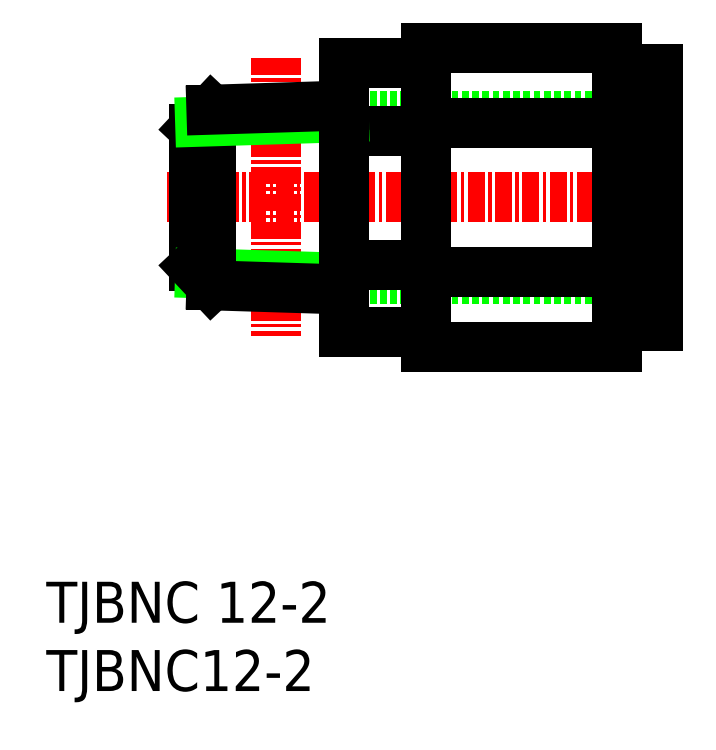
<metadata>
{"format":"dxf","ext":"dxf","renderer":"ezdxf+matplotlib","layout":"modelspace","background":"white","min_lineweight":24,"dpi":150}
</metadata>
<code>
0
SECTION
2
ENTITIES
0
INSERT
8
0
2
*U4
10
0
20
0
30
0
0
INSERT
8
0
2
*U5
10
0
20
0
30
0
0
LINE
8
0
10
11.68
20
30.14
30
0
11
44.79
21
30.14
31
0
0
LINE
8
0
10
11.69
20
42.14
30
0
11
44.79
21
42.14
31
0
0
LINE
8
CENTER
10
16.79
20
46.38
30
0
11
16.79
21
25.99
31
0
0
LINE
8
CENTER
10
8.853
20
36.17
30
0
11
45.7
21
36.17
31
0
0
LINE
8
0
10
10.79
20
41.19
30
0
11
10.79
21
31.12
31
0
0
LINE
8
0
10
12.09
20
42.57
30
0
11
10.79
21
41.19
31
0
0
LINE
8
0
10
27.79
20
26.33
30
0
11
21.79
21
26.33
31
0
0
LINE
8
0
10
21.79
20
30.26
30
0
11
11.26
21
30.59
31
0
0
LINE
8
0
10
27.79
20
41.05
30
0
11
21.79
21
41.05
31
0
0
LINE
8
0
10
21.79
20
29.41
30
0
11
12.09
21
29.71
31
0
0
LINE
8
0
10
12.09
20
29.71
30
0
11
10.79
21
31.09
31
0
0
LINE
8
0
10
12.09
20
42.57
30
0
11
12.09
21
29.71
31
0
0
LINE
8
0
10
27.79
20
31.23
30
0
11
21.79
21
31.23
31
0
0
LINE
8
0
10
27.79
20
45.96
30
0
11
21.79
21
45.96
31
0
0
LINE
8
0
10
21.79
20
42.02
30
0
11
11.26
21
41.69
31
0
0
LINE
8
0
10
27.79
20
47.11
30
0
11
27.79
21
25.17
31
0
0
LINE
8
0
10
21.79
20
45.96
30
0
11
21.79
21
26.33
31
0
0
LINE
8
0
10
21.79
20
42.88
30
0
11
12.09
21
42.57
31
0
0
LINE
8
0
10
41.79
20
45.54
30
0
11
44.79
21
45.54
31
0
0
LINE
8
0
10
41.79
20
25.17
30
0
11
41.79
21
47.11
31
0
0
LINE
8
0
10
41.79
20
25.17
30
0
11
27.79
21
25.17
31
0
0
LINE
8
0
10
27.79
20
41.63
30
0
11
41.79
21
41.63
31
0
0
LINE
8
0
10
41.79
20
26.74
30
0
11
44.79
21
26.74
31
0
0
LINE
8
0
10
44.79
20
45.54
30
0
11
44.79
21
26.74
31
0
0
LINE
8
0
10
27.79
20
30.66
30
0
11
41.79
21
30.66
31
0
0
LINE
8
0
10
41.79
20
47.11
30
0
11
27.79
21
47.11
31
0
0
ENDSEC
0
EOF

</code>
